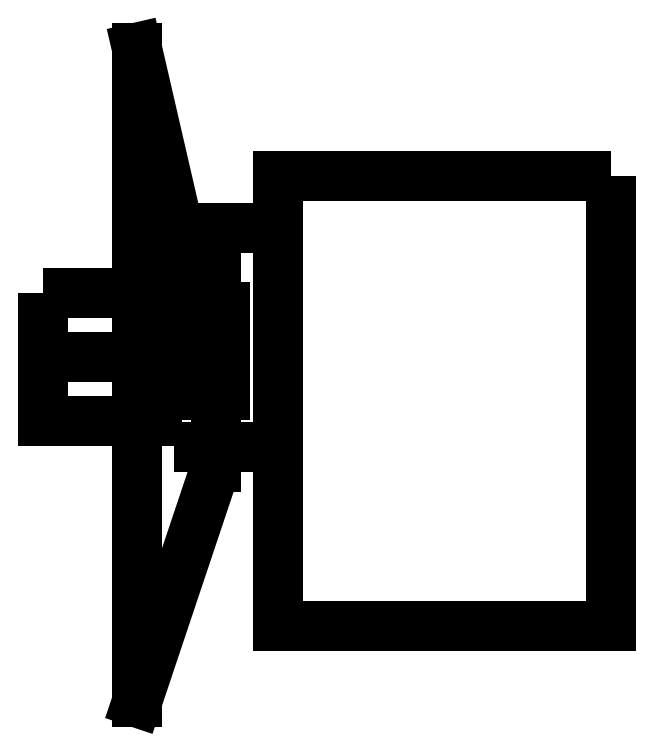
<metadata>
{"format":"dxf","ext":"dxf","renderer":"ezdxf+matplotlib","layout":"modelspace","background":"white","min_lineweight":24,"dpi":150}
</metadata>
<code>
0
SECTION
2
ENTITIES
0
LINE
8
0
10
-285.7
20
303.6
30
0
11
-285.7
21
-331.4
31
0
0
LINE
8
0
10
-285.7
20
3.577
30
0
11
-371.3
21
3.577
31
0
0
LINE
8
0
10
-266.8
20
128.6
30
0
11
-194.8
21
128.6
31
0
0
LINE
8
0
10
-285.7
20
303.6
30
0
11
-245.3
21
128.6
31
0
0
LINE
8
0
10
-245.3
20
128.6
30
0
11
-245.3
21
-8.434
31
0
0
LINE
8
0
10
-285.7
20
-331.4
30
0
11
-209.3
21
-103.4
31
0
0
LINE
8
0
10
-209.3
20
-103.4
30
0
11
-209.3
21
128.6
31
0
0
LINE
8
0
10
-225
20
-83.42
30
0
11
-155
21
-83.42
31
0
0
LWPOLYLINE
8
0
90
4
70
1
43
0
10
174.5
20
179
10
-148.5
20
179
10
-148.5
20
-257
10
174.5
20
-257
0
LWPOLYLINE
8
0
90
4
70
1
43
0
10
-376.3
20
66.08
10
-266.3
20
66.08
10
-266.3
20
-58.92
10
-376.3
20
-58.92
0
LINE
8
0
10
-200
20
-33.48
30
0
11
-200
21
51.66
31
0
0
LINE
8
0
10
-221.9
20
-32.91
30
0
11
-221.9
21
52.05
31
0
0
ENDSEC
0
EOF

</code>
